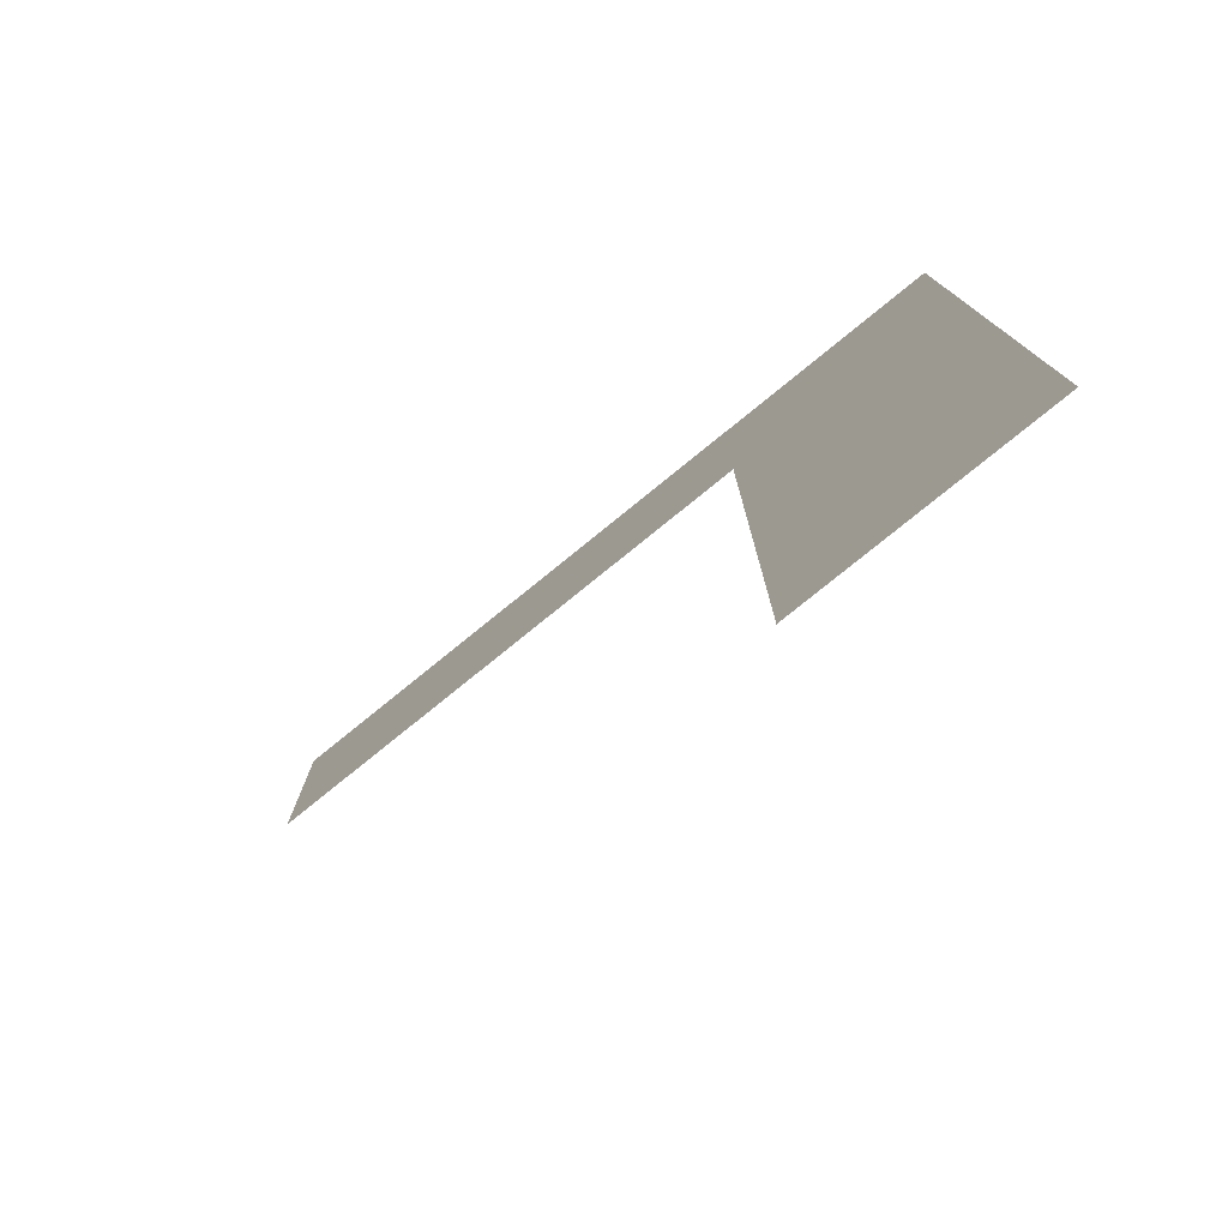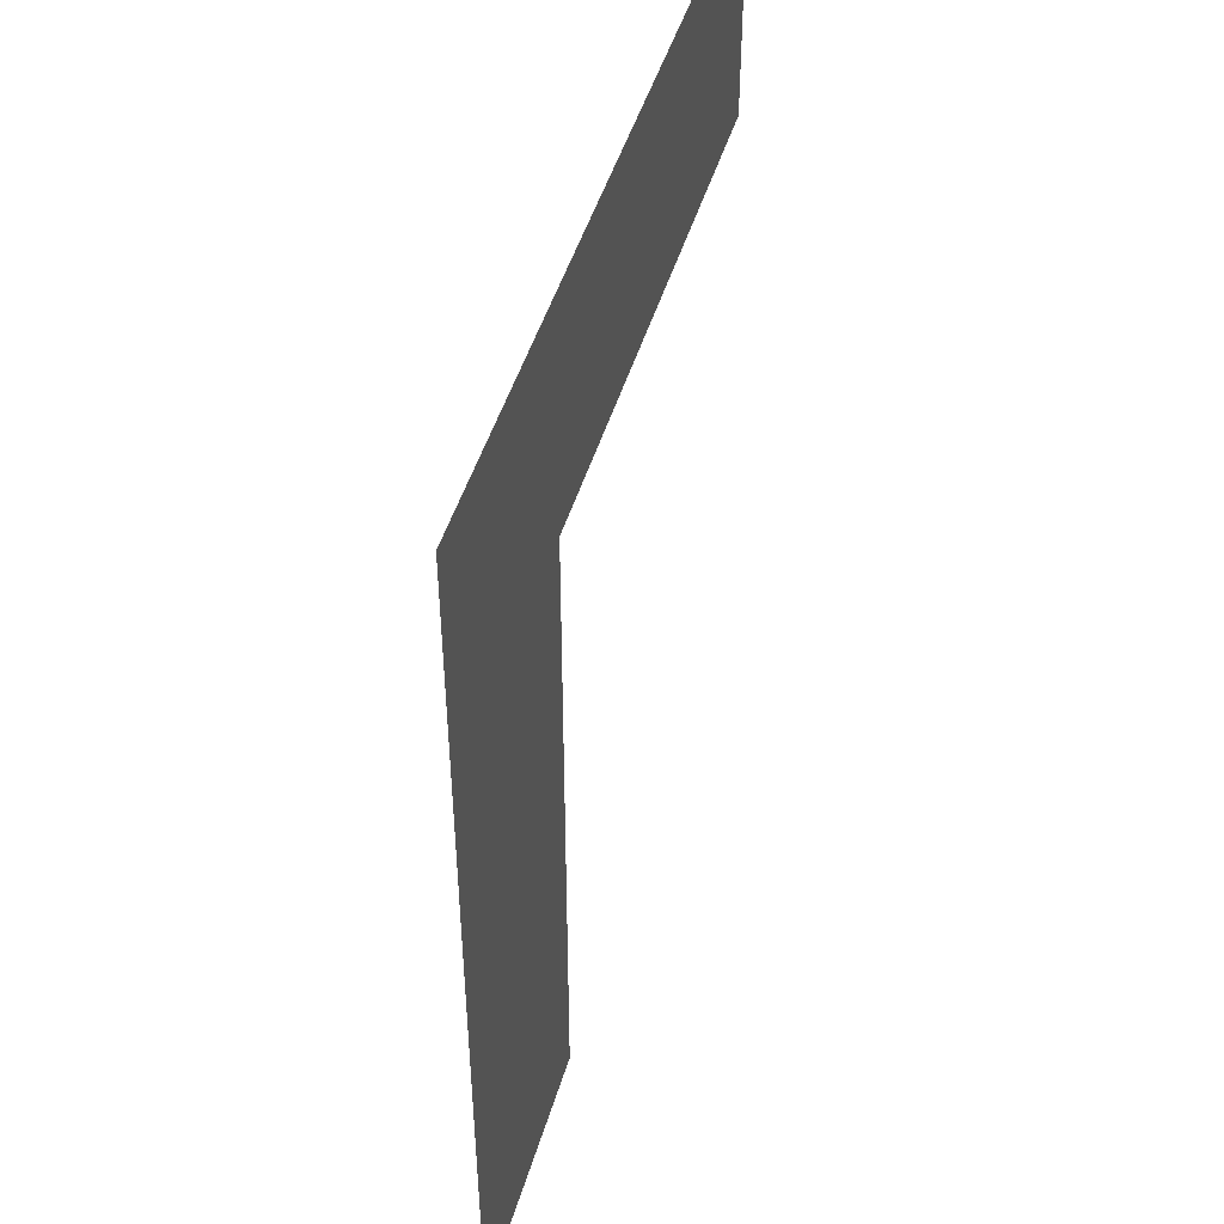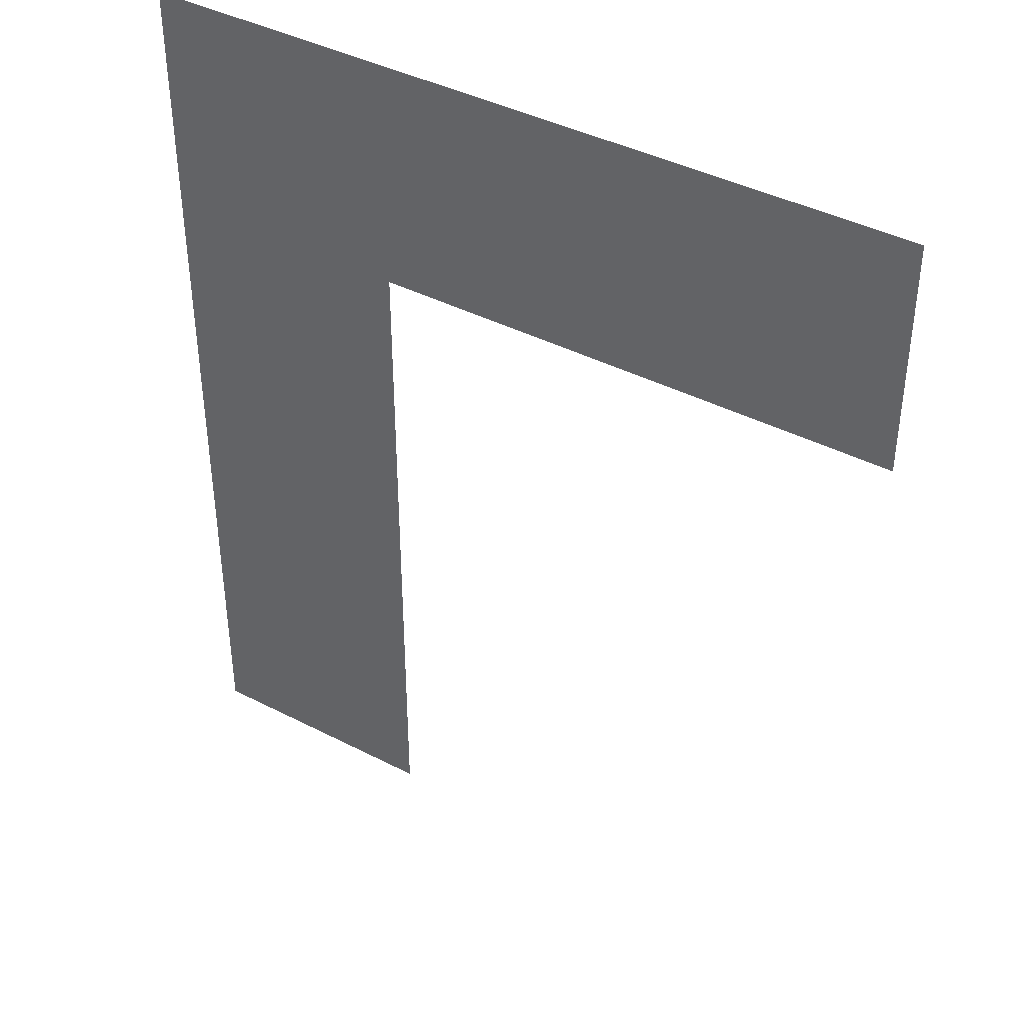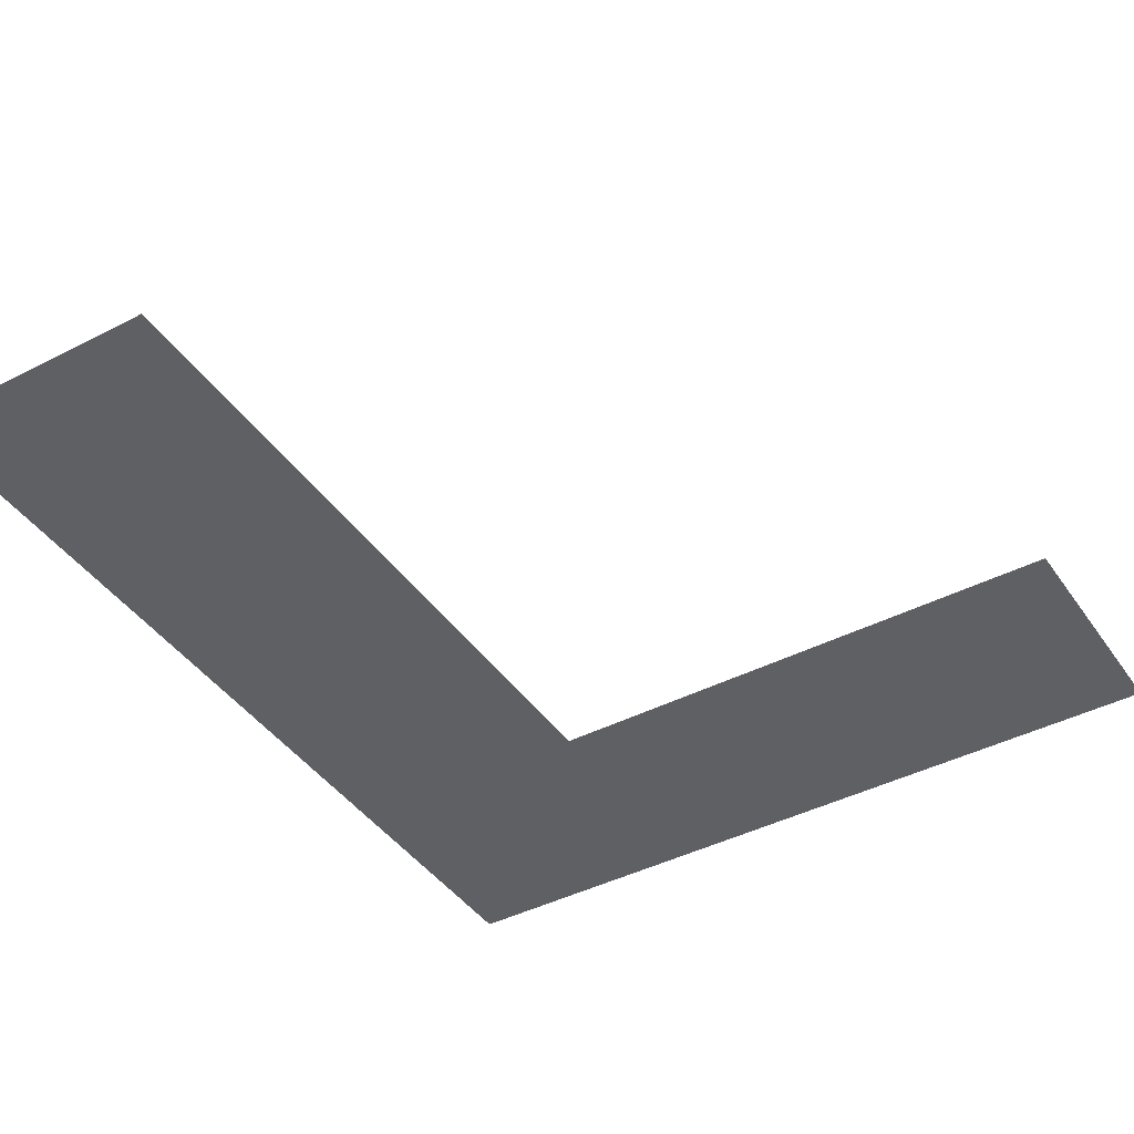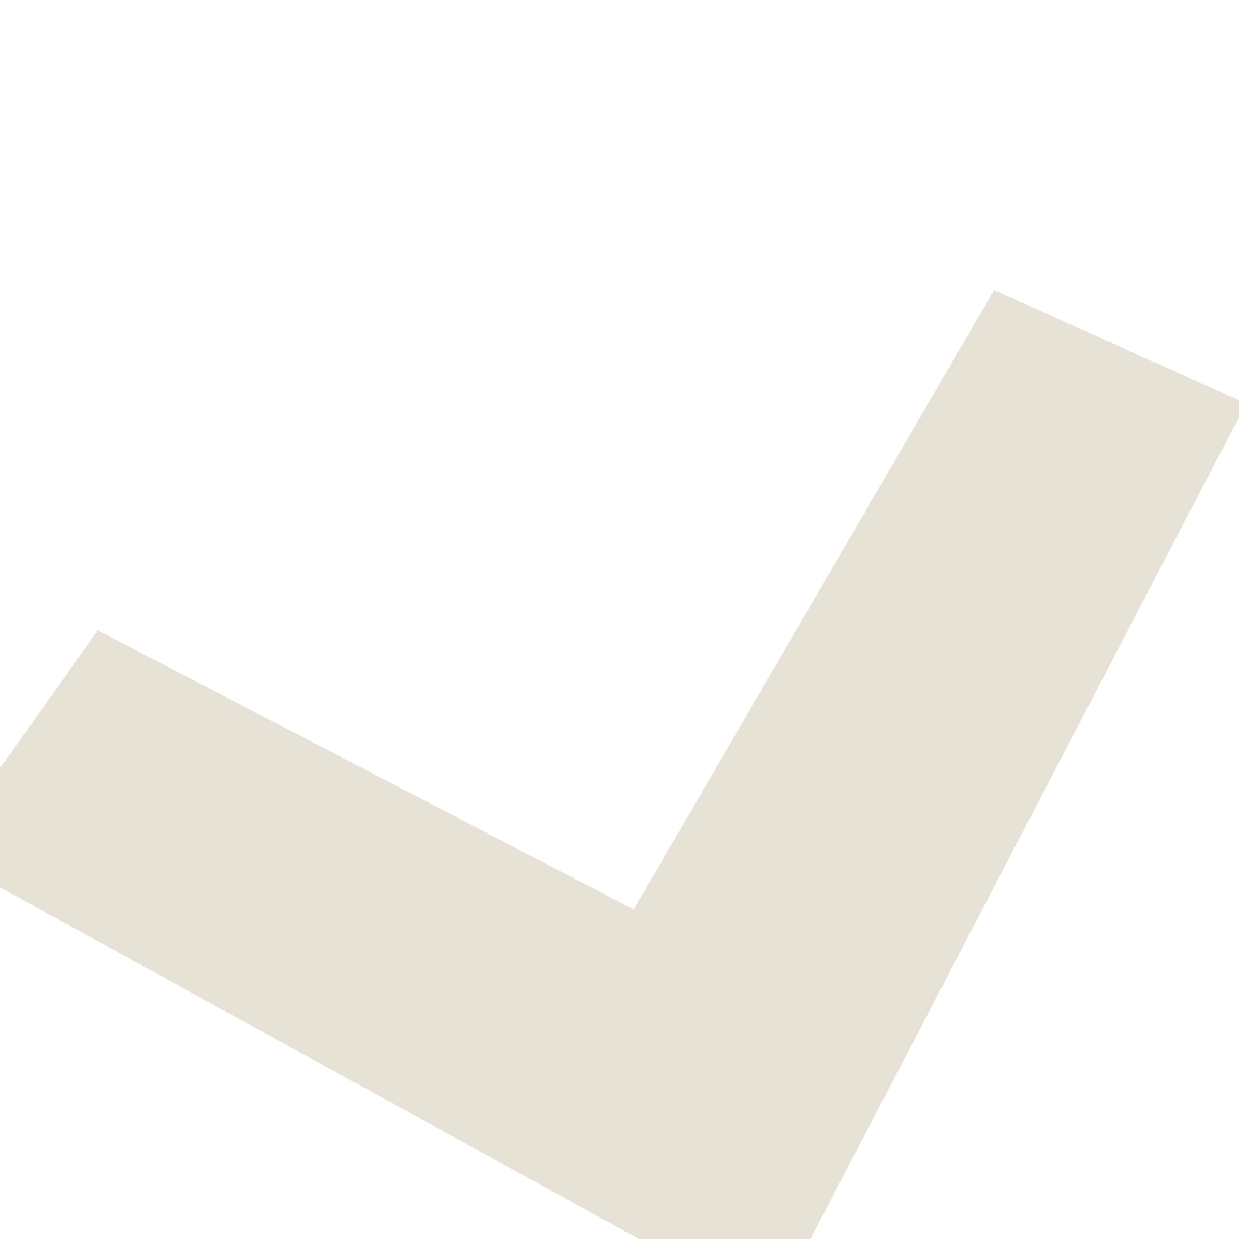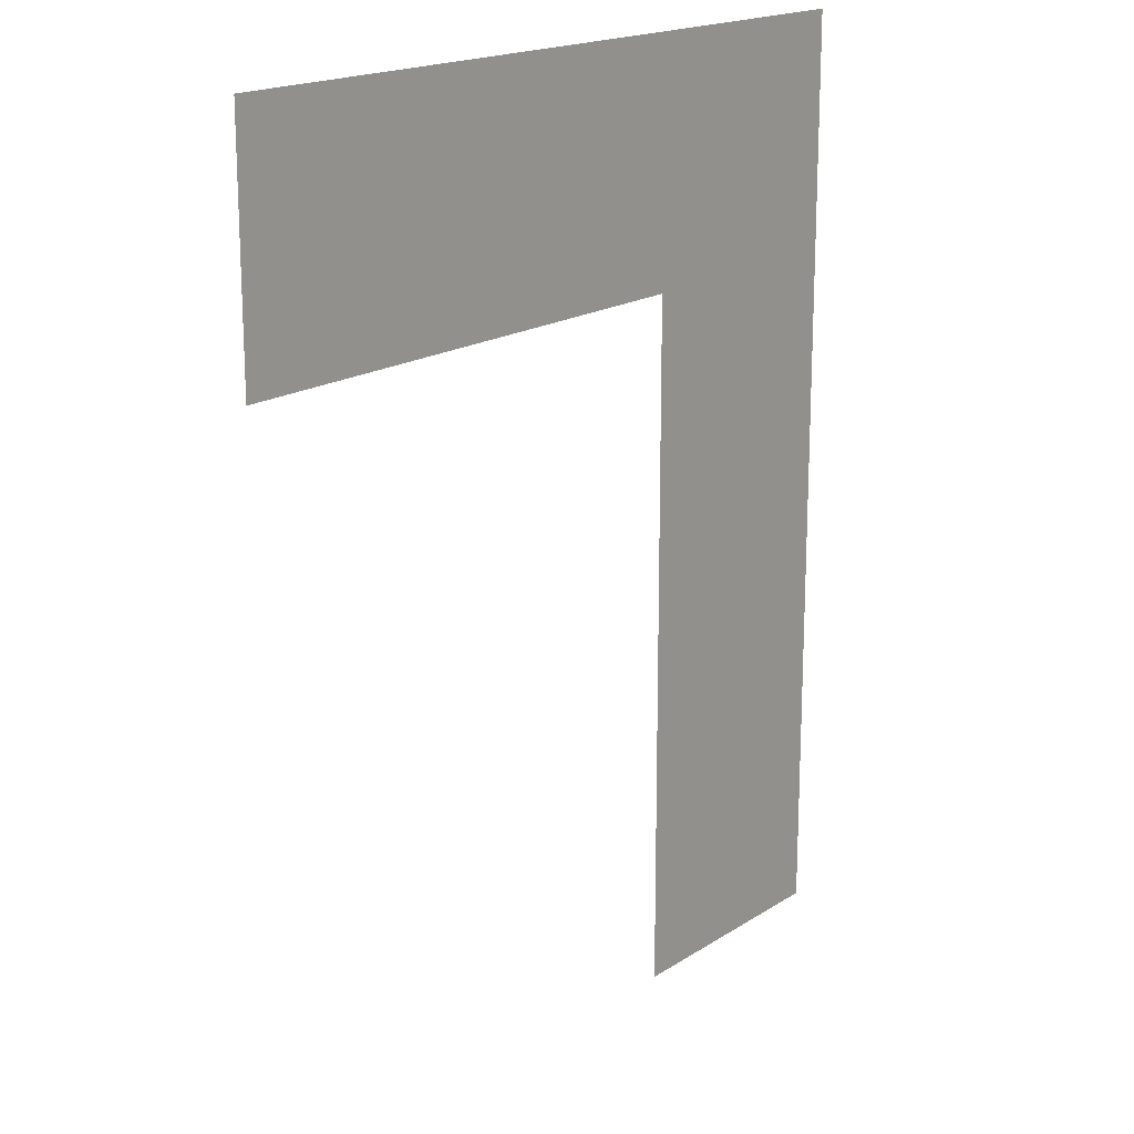
<metadata>
{"format":"obj","ext":"obj","renderer":"f3d","projection":"perspective","resolution":1024,"background":"white","views":[{"elev":-78.5,"azim":-141.0,"up":"+Y"},{"elev":47.4,"azim":-73.7,"up":"+Y"},{"elev":41.0,"azim":32.2,"up":"+Y"},{"elev":-42.2,"azim":31.8,"up":"+Z"},{"elev":63.8,"azim":-151.1,"up":"+Z"},{"elev":17.9,"azim":128.8,"up":"+Y"}]}
</metadata>
<code>
v -100 162.4 0
v -100 400 0
v 100 400 0
v -35.59 162.4 0
v -35.59 400 0
v 100 339.5 0
v -35.59 339.5 0
v -100 339.5 0
f 1 4 7 8
f 5 7 6 3
f 8 7 5 2

</code>
